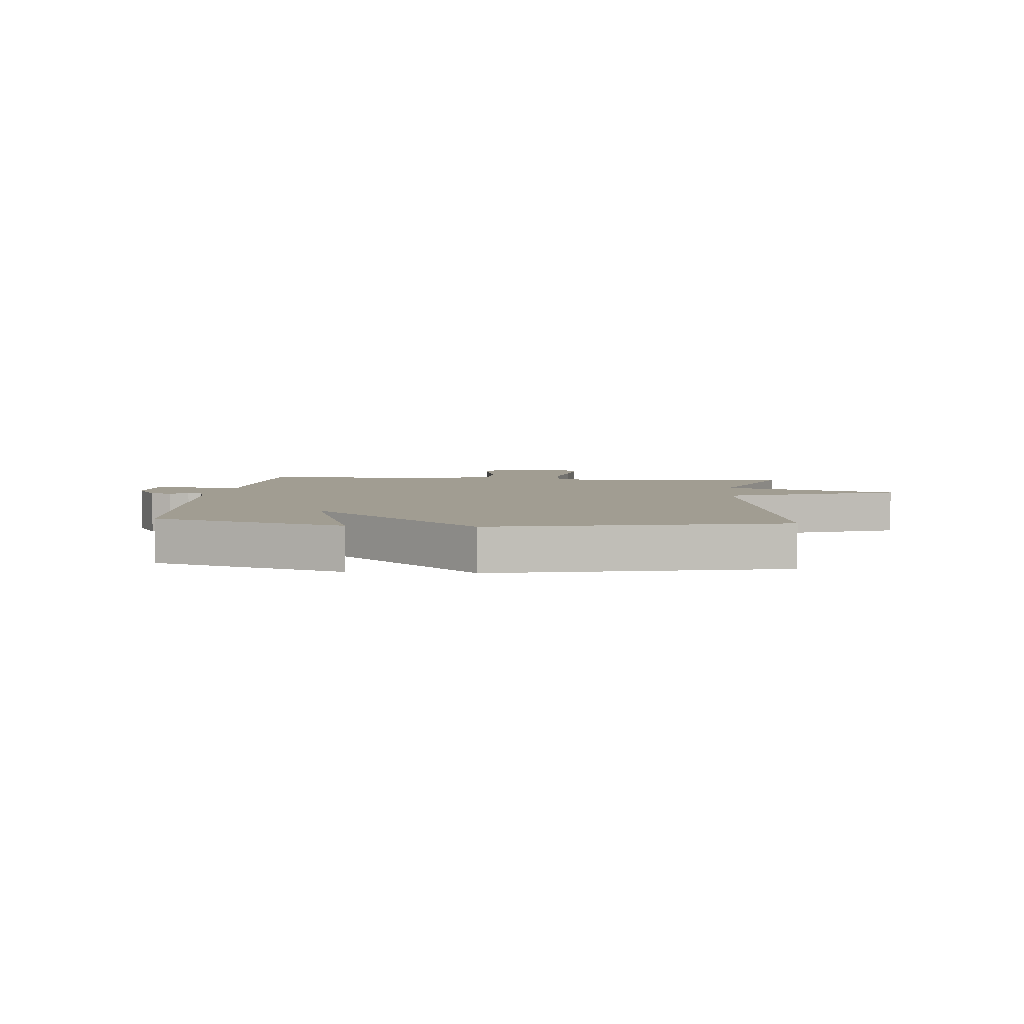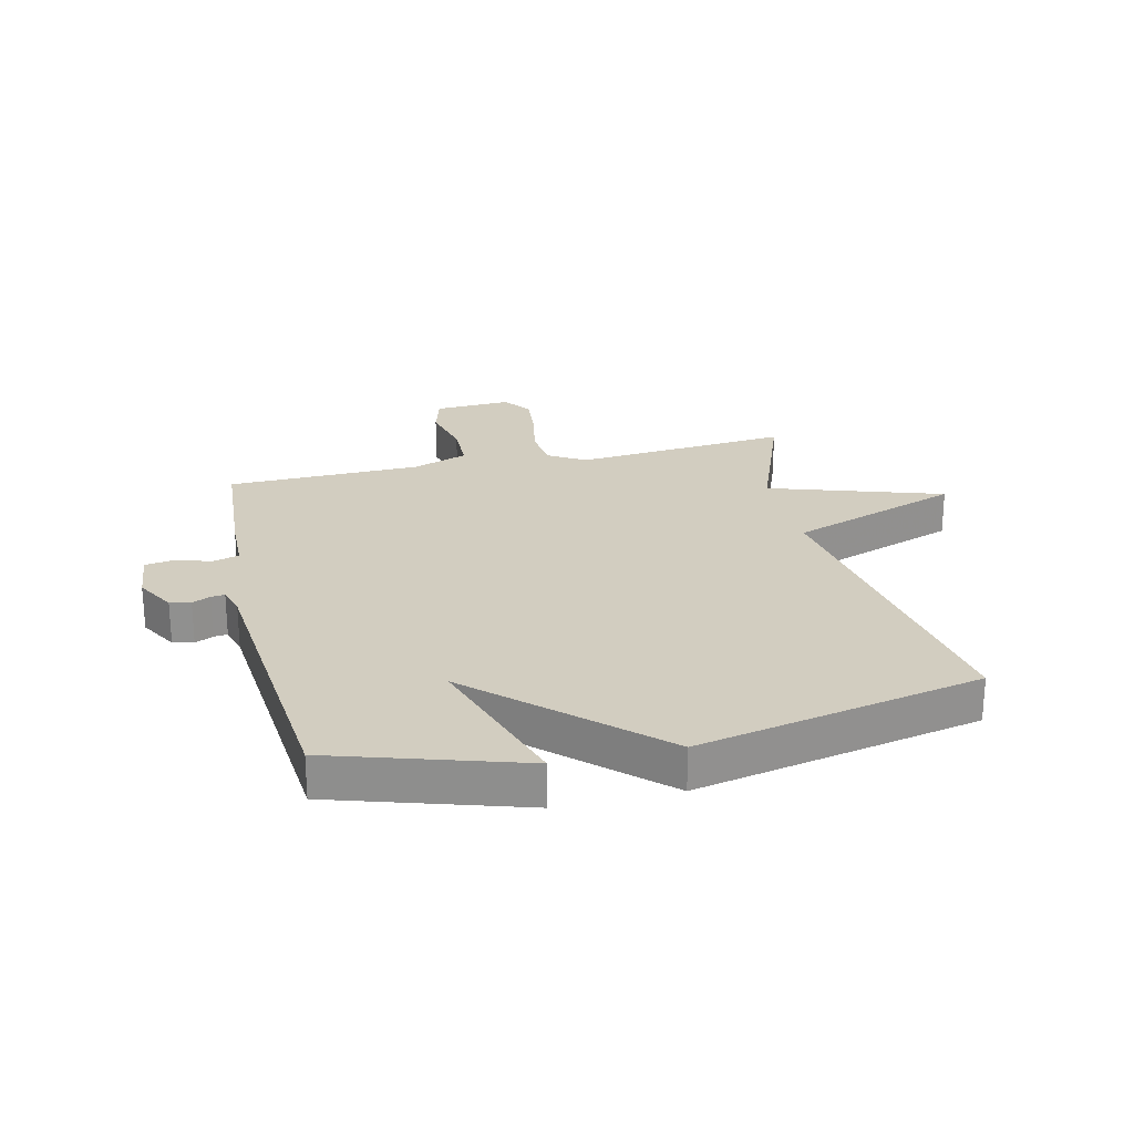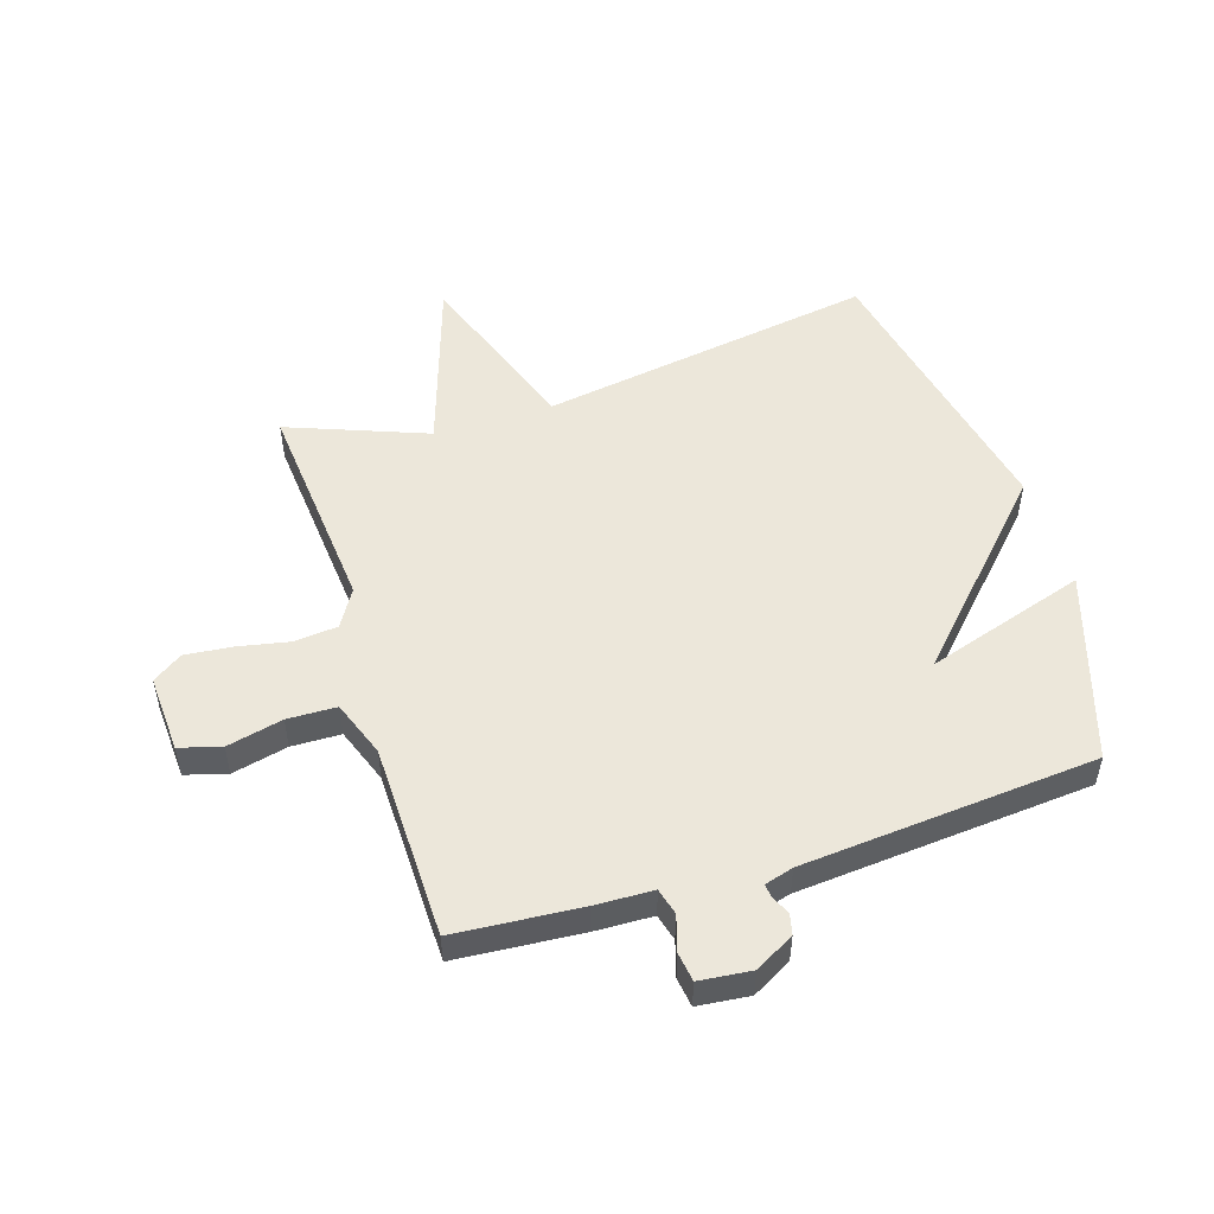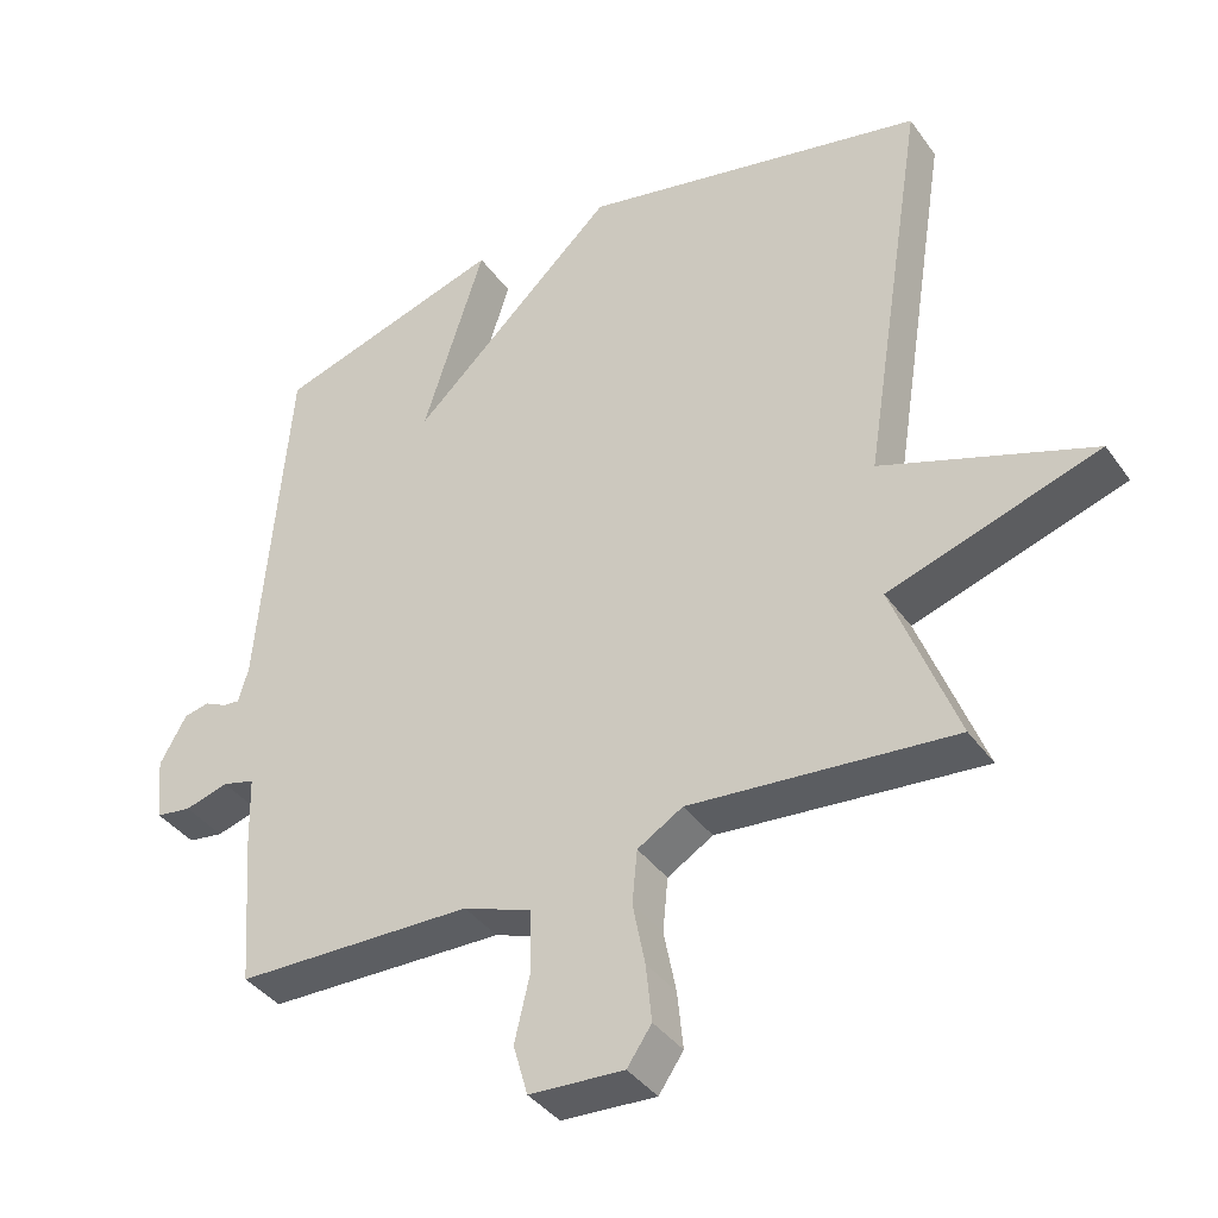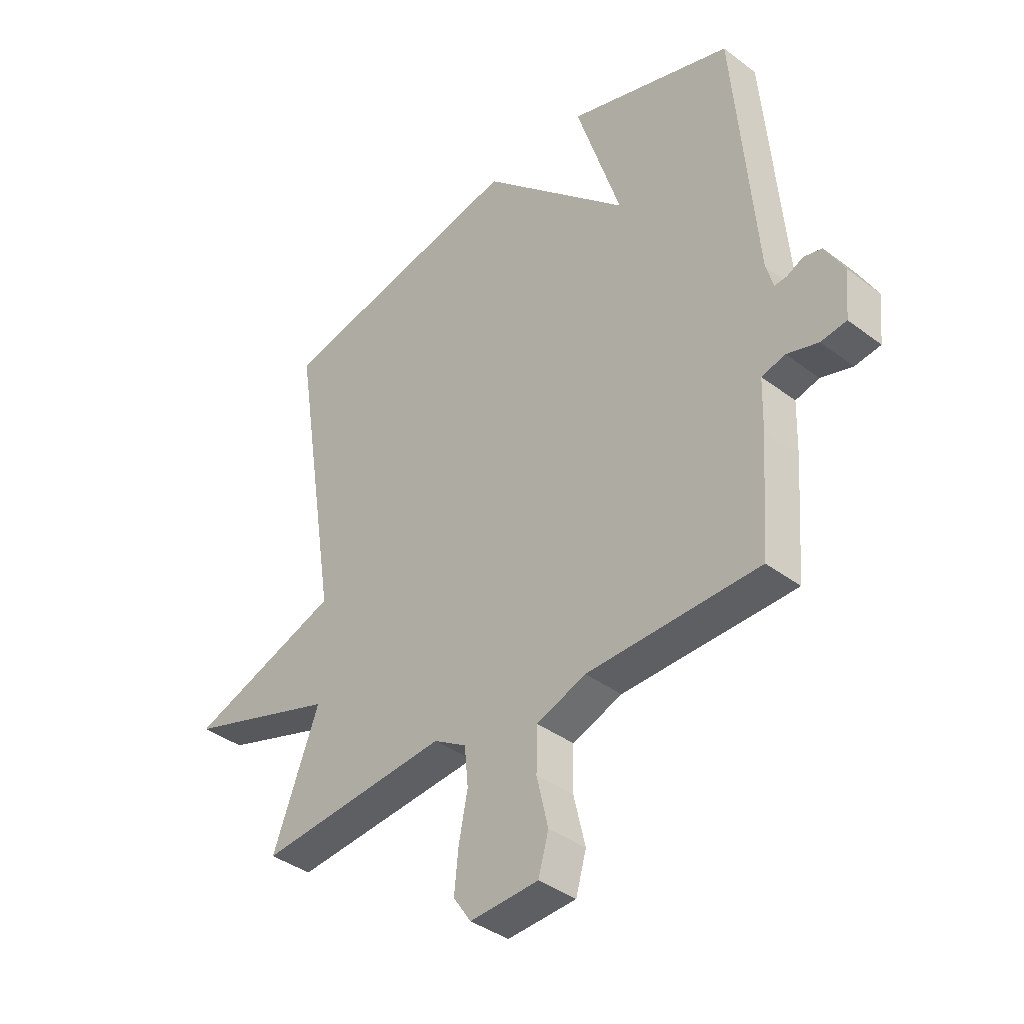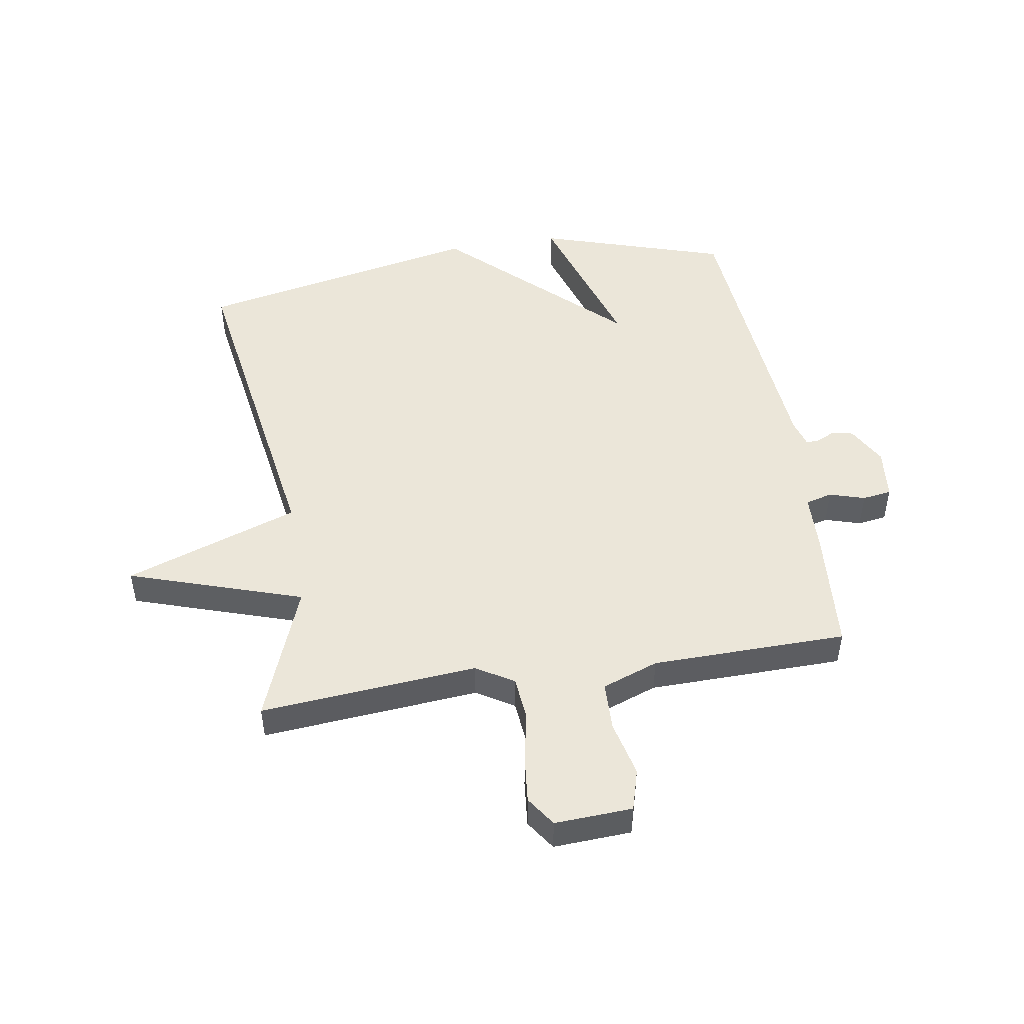
<metadata>
{"format":"obj","ext":"obj","renderer":"f3d","projection":"perspective","resolution":1024,"background":"white","views":[{"elev":4.7,"azim":4.9,"up":"+Y"},{"elev":24.5,"azim":-13.3,"up":"+Y"},{"elev":51.6,"azim":-107.5,"up":"+Y"},{"elev":-38.6,"azim":31.5,"up":"+Z"},{"elev":-38.8,"azim":-133.5,"up":"+Z"},{"elev":48.5,"azim":170.9,"up":"+Y"}]}
</metadata>
<code>
v -0.5 0.07 0.5
v -0.182 0.07 0.6
v -0.268 0.07 0.329
v 0.018 0.07 0.6
v 0.5 0.07 0.5
v 0.411 0.07 -0.066
v 0.704 0.07 -0.17
v 0.411 0.07 -0.266
v 0.5 0.07 -0.5
v 0.134 0.07 -0.468
v 0.071 0.07 -0.506
v 0.064 0.07 -0.58
v 0.081 0.07 -0.666
v 0.089 0.07 -0.745
v 0.055 0.07 -0.795
v -0.076 0.07 -0.788
v -0.096 0.07 -0.718
v -0.074 0.07 -0.624
v -0.076 0.07 -0.541
v -0.171 0.07 -0.506
v -0.5 0.07 -0.5
v -0.516 0.07 -0.288
v -0.519 0.07 -0.19
v -0.564 0.07 -0.178
v -0.624 0.07 -0.196
v -0.673 0.07 -0.189
v -0.682 0.07 -0.101
v -0.645 0.07 -0.035
v -0.61 0.07 -0.027
v -0.579 0.07 -0.042
v -0.556 0.07 -0.044
v -0.542 0.07 0.004
v -0.5 0 0.5
v -0.182 0 0.6
v -0.268 0 0.329
v 0.018 0 0.6
v 0.5 0 0.5
v 0.411 0 -0.066
v 0.704 0 -0.17
v 0.411 0 -0.266
v 0.5 0 -0.5
v 0.134 0 -0.468
v 0.071 0 -0.506
v 0.064 0 -0.58
v 0.081 0 -0.666
v 0.089 0 -0.745
v 0.055 0 -0.795
v -0.076 0 -0.788
v -0.096 0 -0.718
v -0.074 0 -0.624
v -0.076 0 -0.541
v -0.171 0 -0.506
v -0.5 0 -0.5
v -0.516 0 -0.288
v -0.519 0 -0.19
v -0.564 0 -0.178
v -0.624 0 -0.196
v -0.673 0 -0.189
v -0.682 0 -0.101
v -0.645 0 -0.035
v -0.61 0 -0.027
v -0.579 0 -0.042
v -0.556 0 -0.044
v -0.542 0 0.004
f 28 29 30
f 27 28 30
f 26 27 30
f 25 26 30
f 24 25 30
f 23 24 30 31
f 20 21 22 23
f 23 31 32
f 20 23 32
f 19 20 32
f 16 17 18
f 15 16 18
f 14 15 18
f 13 14 18
f 12 13 18
f 11 12 18 19
f 19 32 1
f 11 19 1
f 10 11 1
f 6 7 8
f 3 4 5 6
f 3 6 8
f 1 2 3
f 8 9 10
f 3 8 10
f 1 3 10
f 62 61 60
f 62 60 59
f 62 59 58
f 62 58 57
f 62 57 56
f 63 62 56 55
f 55 54 53 52
f 64 63 55
f 64 55 52
f 64 52 51
f 50 49 48
f 50 48 47
f 50 47 46
f 50 46 45
f 50 45 44
f 51 50 44 43
f 33 64 51
f 33 51 43
f 33 43 42
f 40 39 38
f 38 37 36 35
f 40 38 35
f 35 34 33
f 42 41 40
f 42 40 35
f 42 35 33
f 1 33 34 2
f 2 34 35 3
f 3 35 36 4
f 4 36 37 5
f 5 37 38 6
f 6 38 39 7
f 7 39 40 8
f 8 40 41 9
f 9 41 42 10
f 10 42 43 11
f 11 43 44 12
f 12 44 45 13
f 13 45 46 14
f 14 46 47 15
f 15 47 48 16
f 16 48 49 17
f 17 49 50 18
f 18 50 51 19
f 19 51 52 20
f 20 52 53 21
f 21 53 54 22
f 22 54 55 23
f 23 55 56 24
f 24 56 57 25
f 25 57 58 26
f 26 58 59 27
f 27 59 60 28
f 28 60 61 29
f 29 61 62 30
f 30 62 63 31
f 31 63 64 32
f 32 64 33 1

</code>
